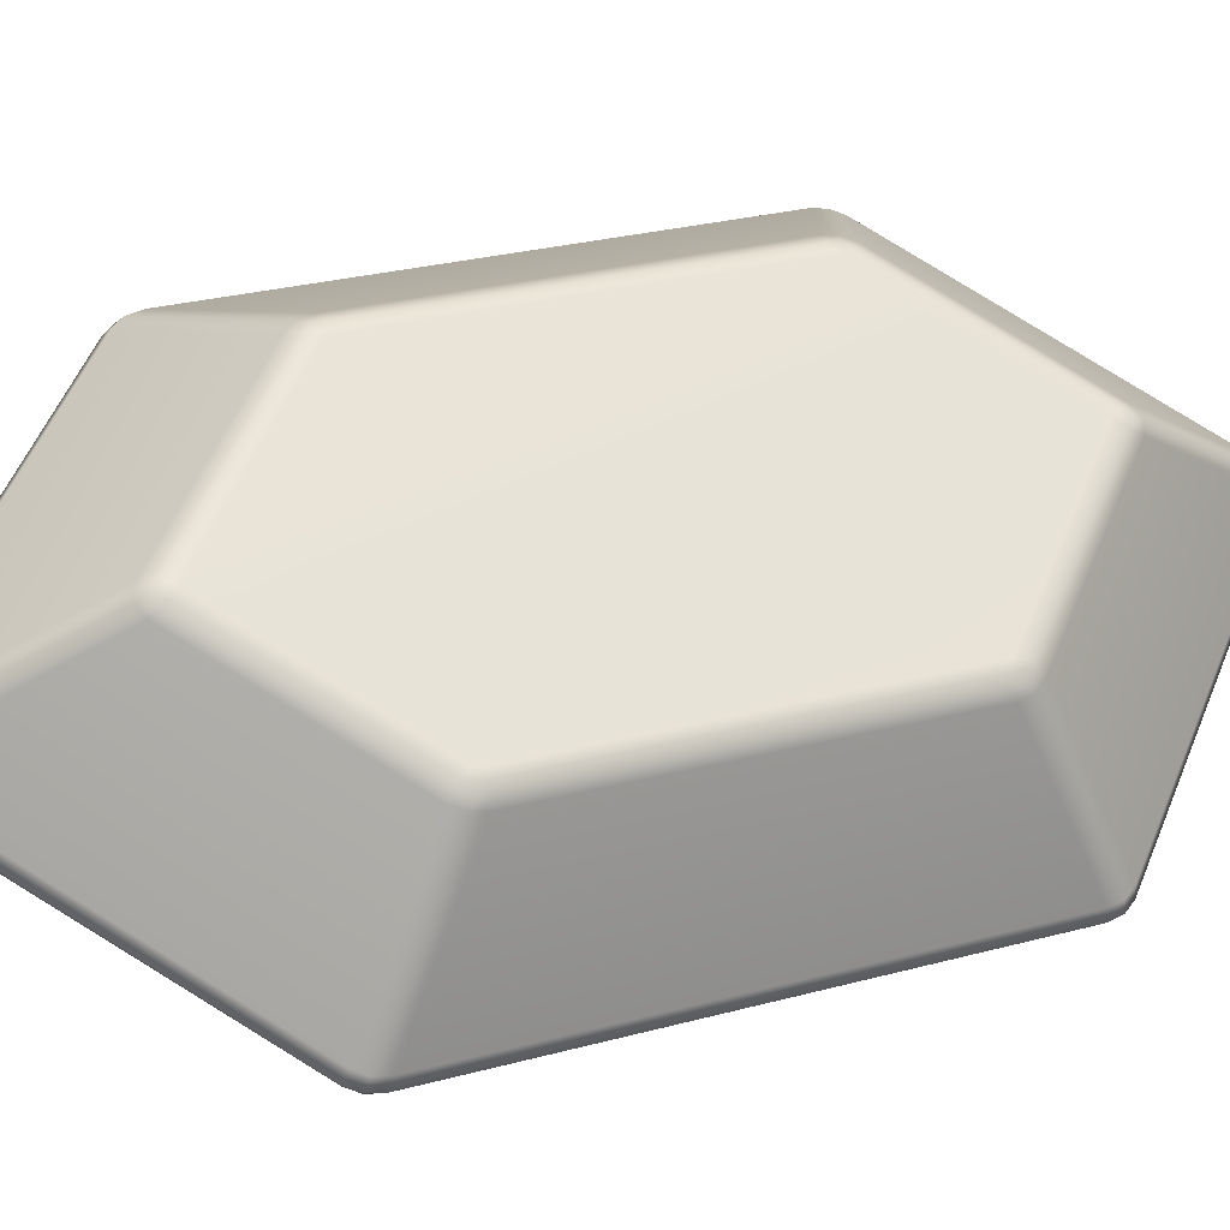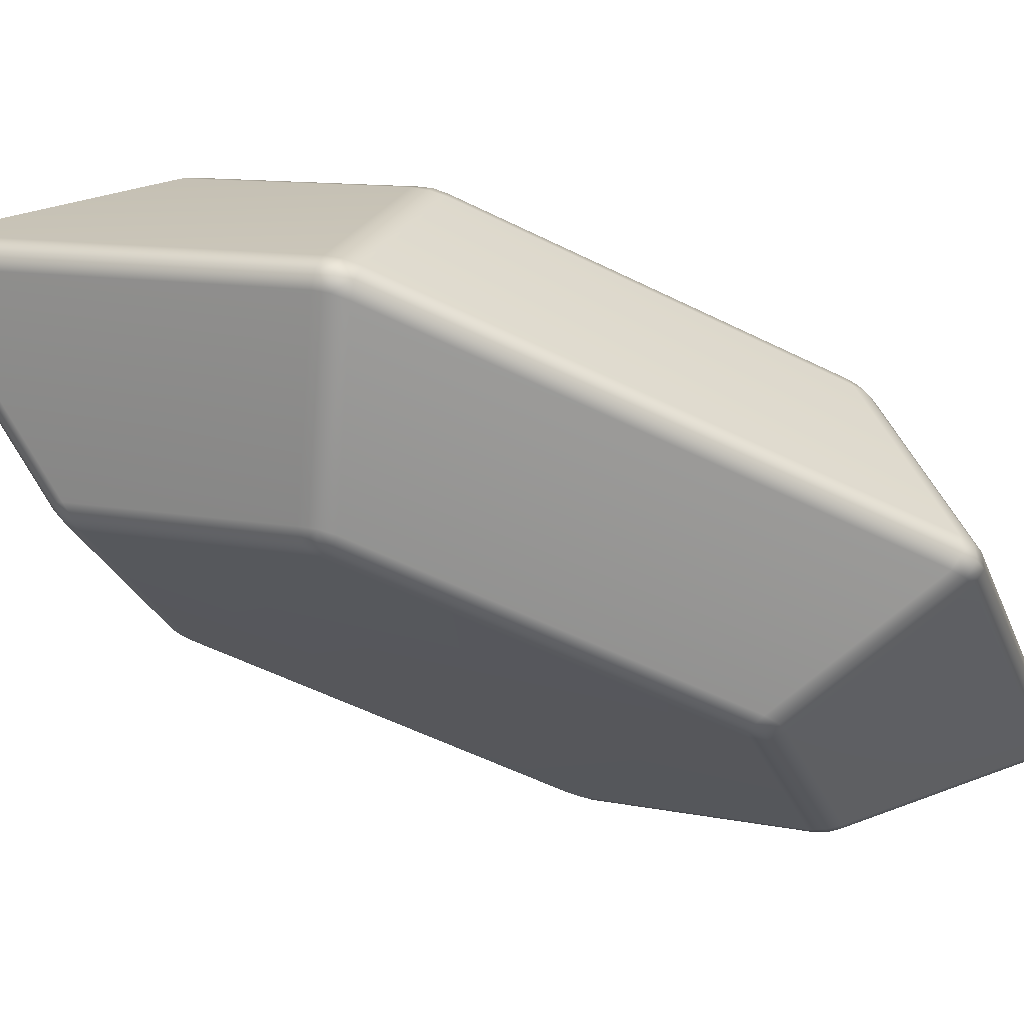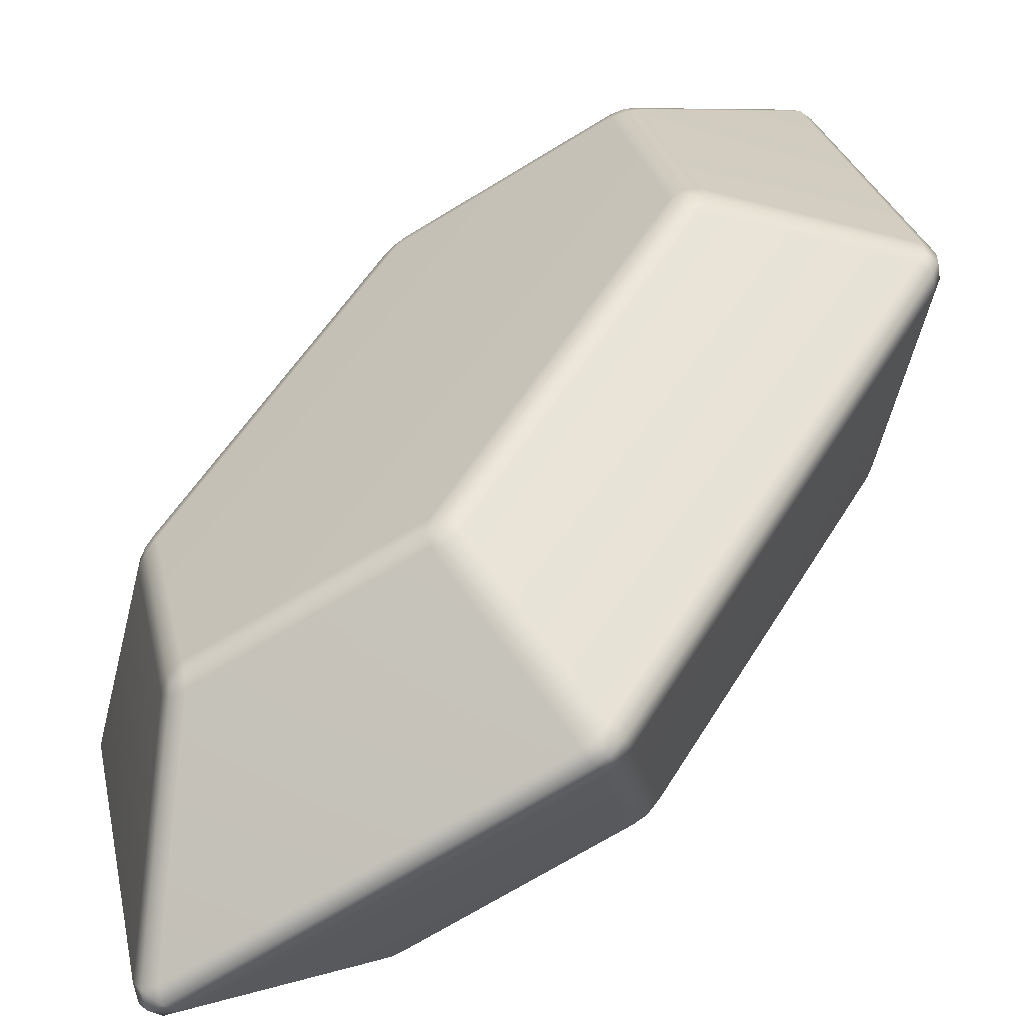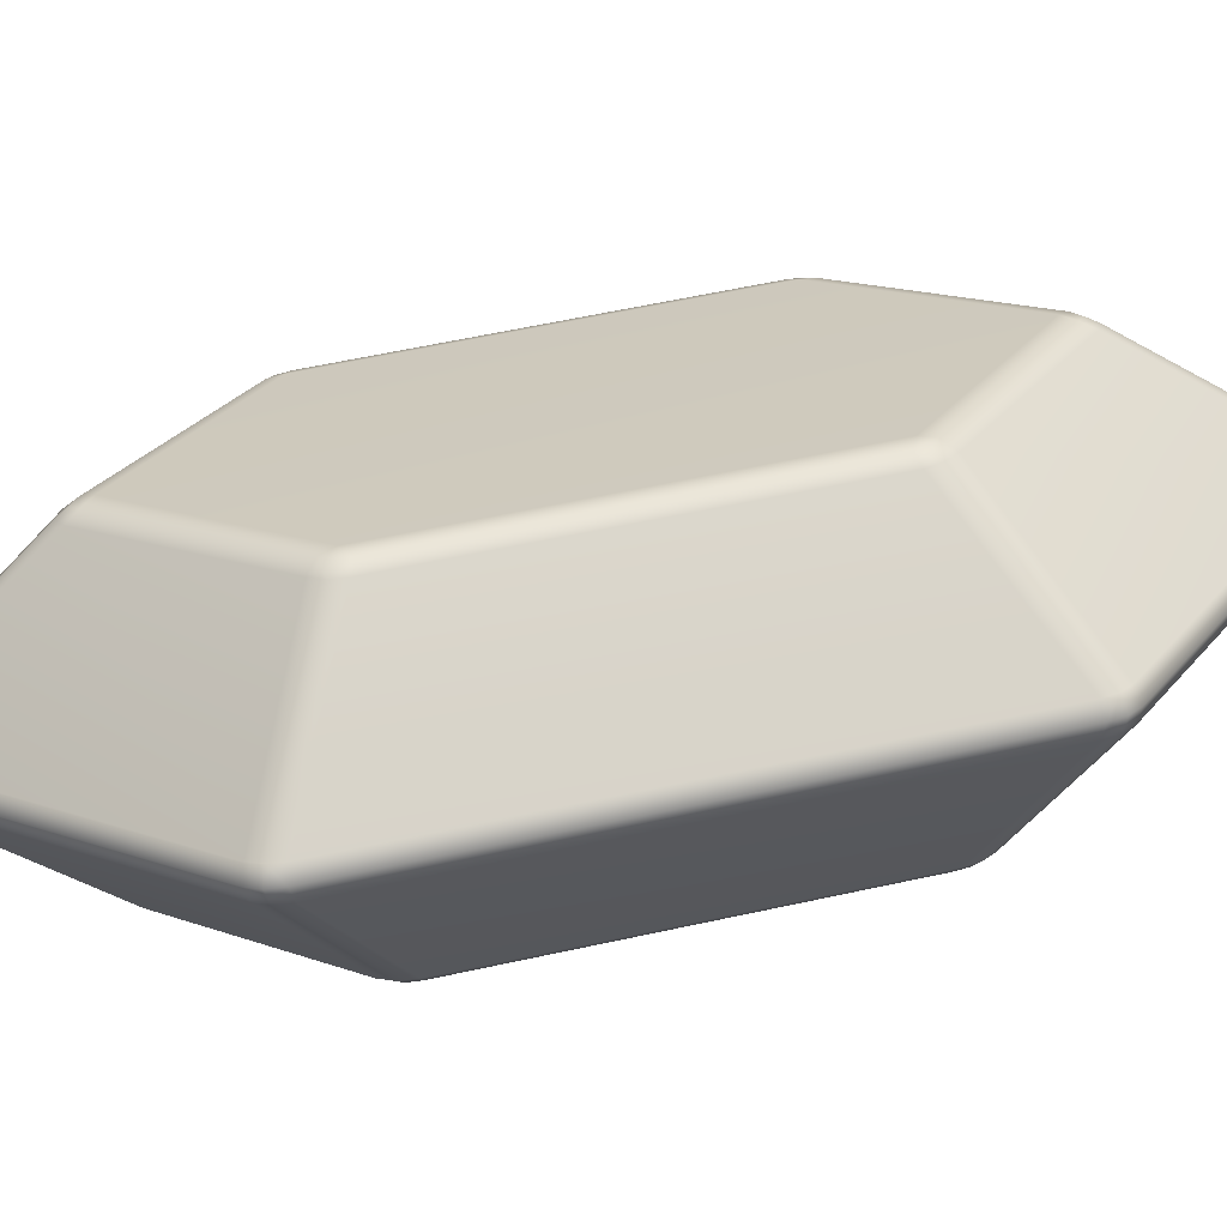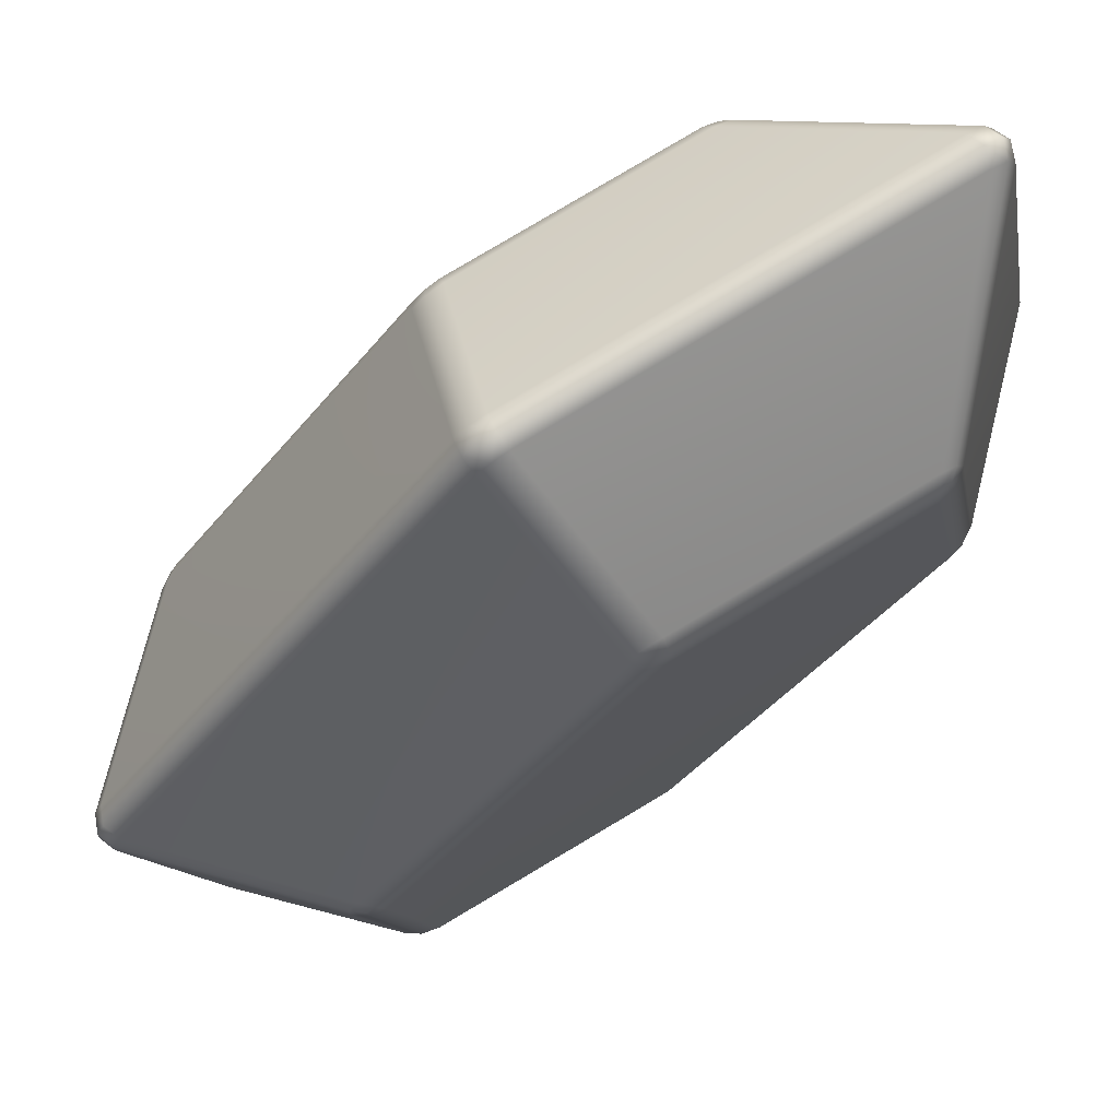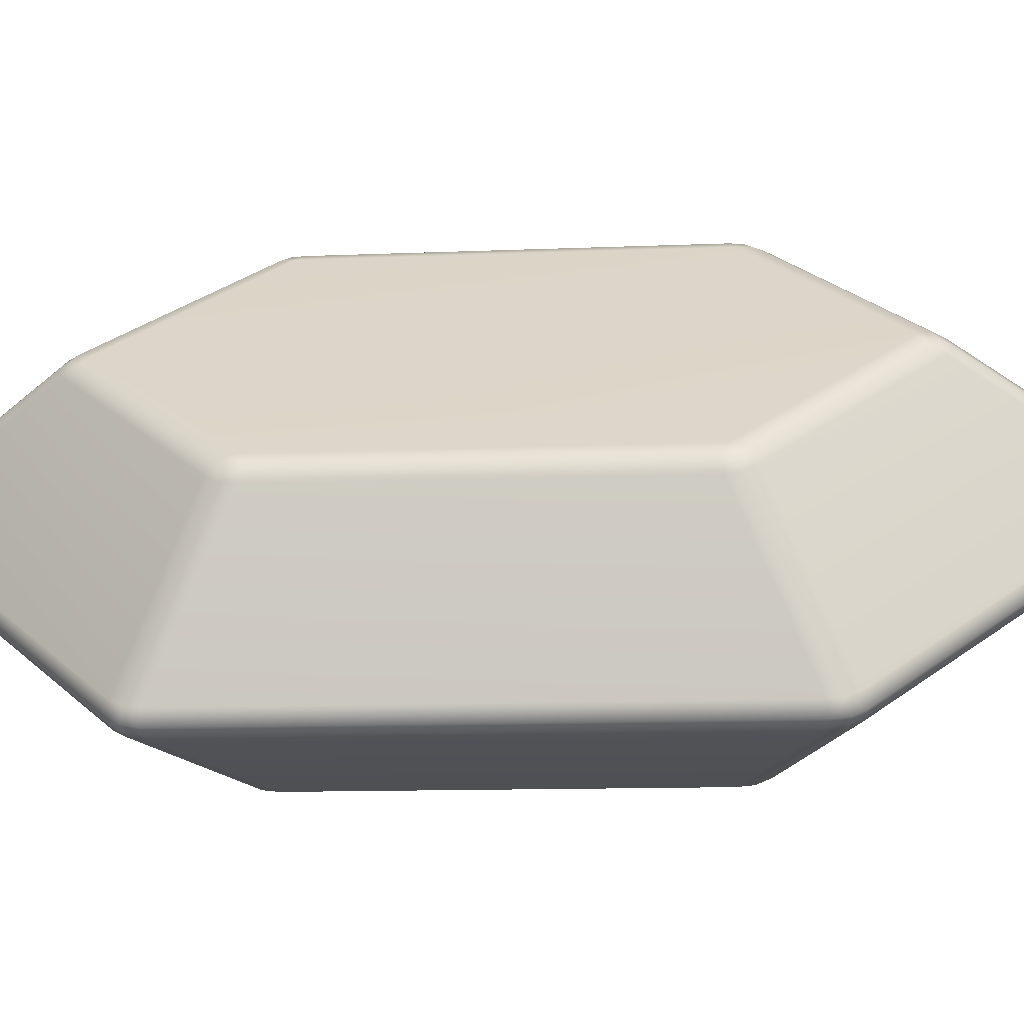
<metadata>
{"format":"obj","ext":"obj","renderer":"f3d","projection":"perspective","resolution":1024,"background":"white","views":[{"elev":25.1,"azim":82.8,"up":"+Y"},{"elev":-54.5,"azim":77.5,"up":"+Y"},{"elev":52.4,"azim":-134.2,"up":"+Y"},{"elev":60.8,"azim":-87.0,"up":"+Y"},{"elev":-36.4,"azim":163.5,"up":"+Y"},{"elev":-5.0,"azim":112.0,"up":"+Y"}]}
</metadata>
<code>
o Rupia.002
v -0.2572 -0.3254 0.06296
v -0.2578 -0.3245 0.06549
v -0.2243 -0.3168 0.0702
v -0.2236 -0.3177 0.06756
v -0.2575 -0.3241 0.06838
v -0.224 -0.3165 0.07303
v -0.2604 -0.3298 0.06381
v -0.2597 -0.327 0.063
v -0.2325 -0.3573 0.006906
v -0.2338 -0.3596 0.008626
v -0.2597 -0.327 0.063
v -0.2306 -0.3551 0.007774
v -0.2325 -0.3573 0.006906
v -0.2606 -0.3286 0.06923
v -0.261 -0.3289 0.06634
v -0.256 -0.3608 0.07878
v -0.2557 -0.3604 0.08163
v -0.2553 -0.3619 0.07608
v -0.26 -0.3258 0.06841
v -0.2331 -0.3269 0.1628
v -0.2309 -0.3252 0.1616
v -0.26 -0.3258 0.06841
v -0.2341 -0.3297 0.1624
v -0.2331 -0.3269 0.1628
v -0.2263 -0.3584 0.006529
v -0.2287 -0.3568 0.006139
v -0.2058 -0.3372 0.03292
v -0.2034 -0.3388 0.0333
v -0.2077 -0.3357 0.03451
v -0.2295 -0.3628 0.007381
v -0.2283 -0.3606 0.005661
v -0.1759 -0.3919 0.03841
v -0.178 -0.3936 0.03964
v -0.2283 -0.3606 0.005661
v -0.1748 -0.3892 0.03879
v -0.1759 -0.3919 0.03841
v -0.2319 -0.3612 0.006991
v -0.2375 -0.3814 0.04146
v -0.2392 -0.3799 0.04301
v -0.2352 -0.383 0.04183
v -0.2297 -0.3256 0.1642
v -0.2038 -0.3176 0.1426
v -0.2051 -0.3173 0.1401
v -0.2279 -0.3266 0.166
v -0.2017 -0.3185 0.1445
v -0.2311 -0.331 0.1669
v -0.2329 -0.33 0.1651
v -0.2354 -0.3617 0.1512
v -0.2334 -0.3628 0.1531
v -0.2366 -0.3612 0.1486
v -0.23 -0.3282 0.1673
v -0.1776 -0.3595 0.2
v -0.1764 -0.3573 0.1983
v -0.23 -0.3282 0.1673
v -0.1796 -0.3617 0.1991
v -0.1776 -0.3595 0.2
v -0.1718 -0.3905 0.04324
v -0.173 -0.3902 0.04061
v -0.1704 -0.3585 0.05454
v -0.1693 -0.359 0.05707
v -0.1724 -0.3573 0.05265
v -0.175 -0.395 0.04412
v -0.1728 -0.3933 0.04285
v -0.1459 -0.3944 0.1373
v -0.1484 -0.396 0.1373
v -0.1728 -0.3933 0.04285
v -0.1452 -0.3916 0.1364
v -0.1459 -0.3944 0.1373
v -0.1762 -0.3946 0.04146
v -0.2021 -0.4026 0.06297
v -0.2042 -0.4015 0.06108
v -0.2008 -0.4029 0.06553
v -0.1455 -0.3904 0.1419
v -0.1449 -0.3913 0.1393
v -0.1499 -0.3592 0.127
v -0.1506 -0.3582 0.1296
v -0.1502 -0.3596 0.1241
v -0.1486 -0.3948 0.1427
v -0.1462 -0.3931 0.1427
v -0.1734 -0.3628 0.1988
v -0.1753 -0.365 0.1979
v -0.1462 -0.3931 0.1427
v -0.1721 -0.3606 0.197
v -0.1734 -0.3628 0.1988
v -0.1481 -0.3957 0.1402
v -0.1815 -0.4034 0.1354
v -0.1817 -0.4037 0.1325
v -0.1823 -0.4024 0.1381
v -0.174 -0.359 0.1987
v -0.1684 -0.3387 0.1642
v -0.1707 -0.3371 0.1638
v -0.1666 -0.3403 0.1627
v -0.1772 -0.3634 0.1995
v -0.2002 -0.3829 0.1728
v -0.1984 -0.3845 0.1712
v -0.2025 -0.3812 0.1724
v -0.234 -0.366 0.1485
v -0.2359 -0.364 0.1478
v -0.2547 -0.3632 0.08184
v -0.2534 -0.3652 0.08024
v -0.2336 -0.3652 0.1512
v -0.2034 -0.3829 0.1703
v -0.2029 -0.3846 0.1678
v -0.2005 -0.3853 0.1694
v -0.1851 -0.4027 0.137
v -0.1867 -0.4026 0.1346
v -0.2545 -0.3643 0.07774
v -0.2389 -0.3816 0.04528
v -0.2373 -0.3832 0.04703
v -0.236 -0.3838 0.04443
v -0.206 -0.4019 0.06354
v -0.2062 -0.4018 0.0664
v -0.2035 -0.4029 0.06683
v -0.1847 -0.4037 0.1328
v -0.2024 -0.3173 0.1388
v -0.2211 -0.3165 0.07274
v -0.1997 -0.3183 0.1393
v -0.2192 -0.3175 0.07105
v -0.1999 -0.3183 0.1421
v -0.1699 -0.3363 0.1612
v -0.1686 -0.3369 0.1586
v -0.167 -0.3386 0.1604
v -0.1514 -0.3558 0.1279
v -0.1525 -0.3549 0.1254
v -0.2208 -0.3174 0.06871
v -0.2055 -0.3349 0.03629
v -0.203 -0.3355 0.03784
v -0.2025 -0.3371 0.03543
v -0.1723 -0.355 0.05457
v -0.1719 -0.3541 0.0572
v -0.17 -0.3562 0.05783
v -0.1512 -0.3569 0.1239
v -0.2603 -0.3261 0.06552
v -0.2603 -0.3261 0.06552
v -0.2307 -0.359 0.00527
v -0.2307 -0.359 0.00527
v -0.2319 -0.3273 0.1655
v -0.2319 -0.3273 0.1655
v -0.174 -0.3929 0.04022
v -0.174 -0.3929 0.04022
v -0.1456 -0.3941 0.1401
v -0.1456 -0.3941 0.1401
v -0.1752 -0.3612 0.2004
v -0.1752 -0.3612 0.2004
v -0.2352 -0.3638 0.1501
v -0.2014 -0.3839 0.1711
v -0.2553 -0.363 0.07957
v -0.2377 -0.3825 0.04353
v -0.204 -0.4027 0.06454
v -0.1839 -0.4035 0.135
v -0.2019 -0.3174 0.1411
v -0.1682 -0.3377 0.1621
v -0.2219 -0.3166 0.07056
v -0.2046 -0.3362 0.03461
v -0.1707 -0.3563 0.05566
v -0.1506 -0.3571 0.1262
f 1 2 3
f 1 3 4
f 2 5 6
f 2 6 3
f 7 8 9
f 7 9 10
f 11 1 12
f 11 12 13
f 14 15 16
f 14 16 17
f 15 7 18
f 15 18 16
f 5 19 20
f 5 20 21
f 22 14 23
f 22 23 24
f 25 26 27
f 25 27 28
f 26 12 29
f 26 29 27
f 30 31 32
f 30 32 33
f 34 25 35
f 34 35 36
f 10 37 38
f 10 38 39
f 37 30 40
f 37 40 38
f 21 41 42
f 21 42 43
f 41 44 45
f 41 45 42
f 46 47 48
f 46 48 49
f 47 23 50
f 47 50 48
f 44 51 52
f 44 52 53
f 54 46 55
f 54 55 56
f 57 58 59
f 57 59 60
f 58 35 61
f 58 61 59
f 62 63 64
f 62 64 65
f 66 57 67
f 66 67 68
f 33 69 70
f 33 70 71
f 69 62 72
f 69 72 70
f 73 74 75
f 73 75 76
f 74 67 77
f 74 77 75
f 78 79 80
f 78 80 81
f 82 73 83
f 82 83 84
f 65 85 86
f 65 86 87
f 85 78 88
f 85 88 86
f 53 89 90
f 53 90 91
f 89 83 92
f 89 92 90
f 81 93 94
f 81 94 95
f 93 55 96
f 93 96 94
f 97 98 99
f 97 99 100
f 98 50 17
f 98 17 99
f 49 101 102
f 49 102 96
f 101 97 103
f 101 103 102
f 95 104 105
f 95 105 88
f 104 103 106
f 104 106 105
f 100 107 108
f 100 108 109
f 107 18 39
f 107 39 108
f 109 110 111
f 109 111 112
f 110 40 71
f 110 71 111
f 112 113 114
f 112 114 106
f 113 72 87
f 113 87 114
f 43 115 116
f 43 116 6
f 115 117 118
f 115 118 116
f 117 119 120
f 117 120 121
f 119 45 91
f 119 91 120
f 121 122 123
f 121 123 124
f 122 92 76
f 122 76 123
f 4 125 126
f 4 126 29
f 125 118 127
f 125 127 126
f 28 128 129
f 28 129 61
f 128 127 130
f 128 130 129
f 60 131 132
f 60 132 77
f 131 130 124
f 131 124 132
f 103 109 112
f 103 112 106
f 55 46 49
f 55 49 96
f 23 14 17
f 23 17 50
f 7 10 39
f 7 39 18
f 30 33 71
f 30 71 40
f 62 65 87
f 62 87 72
f 78 81 95
f 78 95 88
f 121 127 118
f 121 118 117
f 53 91 45
f 53 45 44
f 21 43 6
f 21 6 5
f 1 4 29
f 1 29 12
f 25 28 61
f 25 61 35
f 57 60 77
f 57 77 67
f 73 76 92
f 73 92 83
f 19 5 2
f 19 2 133
f 2 1 11
f 2 11 133
f 8 7 15
f 8 15 134
f 15 14 22
f 15 22 134
f 13 12 26
f 13 26 135
f 26 25 34
f 26 34 135
f 31 30 37
f 31 37 136
f 37 10 9
f 37 9 136
f 51 44 41
f 51 41 137
f 41 21 20
f 41 20 137
f 24 23 47
f 24 47 138
f 47 46 54
f 47 54 138
f 36 35 58
f 36 58 139
f 58 57 66
f 58 66 139
f 63 62 69
f 63 69 140
f 69 33 32
f 69 32 140
f 68 67 74
f 68 74 141
f 74 73 82
f 74 82 141
f 79 78 85
f 79 85 142
f 85 65 64
f 85 64 142
f 84 83 89
f 84 89 143
f 89 53 52
f 89 52 143
f 56 55 93
f 56 93 144
f 93 81 80
f 93 80 144
f 48 50 98
f 48 98 145
f 98 97 101
f 98 101 145
f 101 49 48
f 101 48 145
f 102 103 104
f 102 104 146
f 104 95 94
f 104 94 146
f 94 96 102
f 94 102 146
f 16 18 107
f 16 107 147
f 107 100 99
f 107 99 147
f 99 17 16
f 99 16 147
f 38 40 110
f 38 110 148
f 110 109 108
f 110 108 148
f 108 39 38
f 108 38 148
f 70 72 113
f 70 113 149
f 113 112 111
f 113 111 149
f 111 71 70
f 111 70 149
f 86 88 105
f 86 105 150
f 105 106 114
f 105 114 150
f 114 87 86
f 114 86 150
f 119 117 115
f 119 115 151
f 115 43 42
f 115 42 151
f 42 45 119
f 42 119 151
f 90 92 122
f 90 122 152
f 122 121 120
f 122 120 152
f 120 91 90
f 120 90 152
f 116 118 125
f 116 125 153
f 125 4 3
f 125 3 153
f 3 6 116
f 3 116 153
f 126 127 128
f 126 128 154
f 128 28 27
f 128 27 154
f 27 29 126
f 27 126 154
f 129 130 131
f 129 131 155
f 131 60 59
f 131 59 155
f 59 61 129
f 59 129 155
f 132 124 123
f 132 123 156
f 123 76 75
f 123 75 156
f 75 77 132
f 75 132 156
f 103 97 100
f 103 100 109
f 121 124 130
f 121 130 127

</code>
